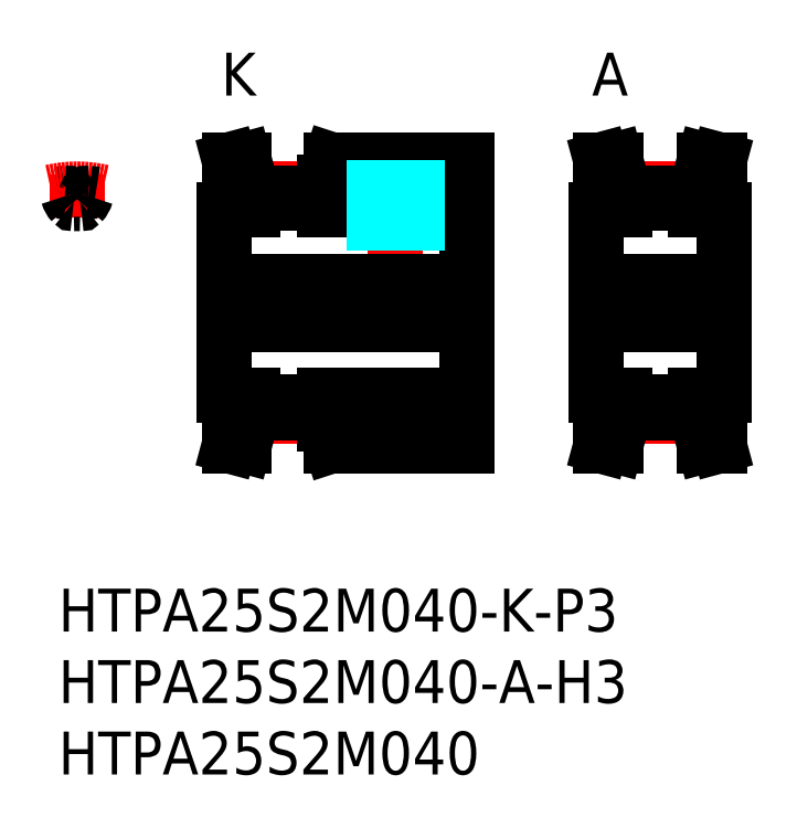
<metadata>
{"format":"dxf","ext":"dxf","renderer":"ezdxf+matplotlib","layout":"modelspace","background":"white","min_lineweight":24,"dpi":150}
</metadata>
<code>
0
SECTION
2
ENTITIES
0
INSERT
8
MSM_CONTINUOUS
2
*U11
10
0
20
0
30
0
0
INSERT
8
MSM_CONTINUOUS
2
*U12
10
0
20
0
30
0
0
INSERT
8
MSM_CONTINUOUS
2
*U13
10
0
20
0
30
0
0
LINE
8
MSM_CENTER
10
23.6
20
20.5
30
0
11
23.6
21
31
31
0
0
LINE
8
MSM_CONTINUOUS
10
11.6
20
13.5
30
0
11
11.6
21
26.5
31
0
0
LINE
8
MSM_CENTER
10
10.1
20
20
30
0
11
30.1
21
20
31
0
0
LINE
8
MSM_CENTER
10
13.6
20
12.04
30
0
11
18.6
21
12.04
31
0
0
LINE
8
MSM_CONTINUOUS
10
13.6
20
13.06
30
0
11
18.6
21
13.06
31
0
0
LINE
8
MSM_CONTINUOUS
10
13.6
20
12.3
30
0
11
18.6
21
12.3
31
0
0
LINE
8
MSM_CONTINUOUS
10
11.6
20
18.5
30
0
11
28.6
21
18.5
31
0
0
LINE
8
MSM_CONTINUOUS
10
11.6
20
21.5
30
0
11
28.6
21
21.5
31
0
0
LINE
8
MSM_CONTINUOUS
10
11.95
20
10
30
0
11
12.6
21
12.43
31
0
0
LINE
8
MSM_CONTINUOUS
10
13.6
20
13.5
30
0
11
13.6
21
12.3
31
0
0
LINE
8
MSM_CONTINUOUS
10
12.99
20
10
30
0
11
13.6
21
12.3
31
0
0
LINE
8
MSM_CONTINUOUS
10
11.95
20
10
30
0
11
12.99
21
10
31
0
0
LINE
8
MSM_CONTINUOUS
10
11.6
20
13.5
30
0
11
13.6
21
13.5
31
0
0
LINE
8
MSM_CONTINUOUS
10
12.6
20
13.5
30
0
11
12.6
21
12.43
31
0
0
LINE
8
MSM_CONTINUOUS
10
28.6
20
30
30
0
11
28.6
21
10
31
0
0
LINE
8
MSM_CONTINUOUS
10
18.6
20
13.5
30
0
11
18.6
21
11.54
31
0
0
LINE
8
MSM_CONTINUOUS
10
19.1
20
10
30
0
11
28.6
21
10
31
0
0
LINE
8
MSM_CONTINUOUS
10
18.6
20
11.54
30
0
11
19.1
21
10
31
0
0
LINE
8
MSM_CONTINUOUS
10
18.6
20
13.5
30
0
11
28.6
21
13.5
31
0
0
LINE
8
MSM_CENTER
10
13.6
20
27.96
30
0
11
18.6
21
27.96
31
0
0
LINE
8
MSM_CONTINUOUS
10
13.6
20
26.95
30
0
11
18.6
21
26.95
31
0
0
LINE
8
MSM_CONTINUOUS
10
13.6
20
27.71
30
0
11
18.6
21
27.71
31
0
0
LINE
8
MSM_CONTINUOUS
10
11.95
20
30
30
0
11
12.6
21
27.57
31
0
0
LINE
8
MSM_CONTINUOUS
10
12.99
20
30
30
0
11
13.6
21
27.7
31
0
0
LINE
8
MSM_CONTINUOUS
10
12.6
20
26.5
30
0
11
12.6
21
27.57
31
0
0
LINE
8
MSM_CONTINUOUS
10
13.6
20
26.5
30
0
11
13.6
21
27.7
31
0
0
LINE
8
MSM_CONTINUOUS
10
11.6
20
26.5
30
0
11
13.6
21
26.5
31
0
0
LINE
8
MSM_CONTINUOUS
10
11.95
20
30
30
0
11
12.99
21
30
31
0
0
LINE
8
MSM_CONTINUOUS
10
19.1
20
30
30
0
11
28.6
21
30
31
0
0
LINE
8
MSM_CONTINUOUS
10
18.6
20
26.5
30
0
11
28.6
21
26.5
31
0
0
LINE
8
MSM_CONTINUOUS
10
18.6
20
28.46
30
0
11
19.1
21
30
31
0
0
LINE
8
MSM_CONTINUOUS
10
18.6
20
26.5
30
0
11
18.6
21
28.46
31
0
0
LINE
8
MSM_CENTER
10
1.3
20
25.95
30
0
11
1.3
21
28.96
31
0
0
LINE
8
MSM_CONTINUOUS
10
37.6
20
13.5
30
0
11
37.6
21
26.5
31
0
0
LINE
8
MSM_CENTER
10
36.1
20
20
30
0
11
48.1
21
20
31
0
0
LINE
8
MSM_CENTER
10
39.6
20
12.04
30
0
11
44.6
21
12.04
31
0
0
LINE
8
MSM_CONTINUOUS
10
39.6
20
13.06
30
0
11
44.6
21
13.06
31
0
0
LINE
8
MSM_CONTINUOUS
10
39.6
20
12.3
30
0
11
44.6
21
12.3
31
0
0
LINE
8
MSM_CONTINUOUS
10
37.6
20
18.5
30
0
11
46.6
21
18.5
31
0
0
LINE
8
MSM_CONTINUOUS
10
37.6
20
21.5
30
0
11
46.6
21
21.5
31
0
0
LINE
8
MSM_CONTINUOUS
10
37.95
20
10
30
0
11
38.6
21
12.43
31
0
0
LINE
8
MSM_CONTINUOUS
10
39.6
20
13.5
30
0
11
39.6
21
12.3
31
0
0
LINE
8
MSM_CONTINUOUS
10
38.99
20
10
30
0
11
39.6
21
12.3
31
0
0
LINE
8
MSM_CONTINUOUS
10
37.95
20
10
30
0
11
38.99
21
10
31
0
0
LINE
8
MSM_CONTINUOUS
10
37.6
20
13.5
30
0
11
39.6
21
13.5
31
0
0
LINE
8
MSM_CONTINUOUS
10
38.6
20
13.5
30
0
11
38.6
21
12.43
31
0
0
LINE
8
MSM_CENTER
10
39.6
20
27.96
30
0
11
44.6
21
27.96
31
0
0
LINE
8
MSM_CONTINUOUS
10
39.6
20
26.95
30
0
11
44.6
21
26.95
31
0
0
LINE
8
MSM_CONTINUOUS
10
39.6
20
27.71
30
0
11
44.6
21
27.71
31
0
0
LINE
8
MSM_CONTINUOUS
10
37.95
20
30
30
0
11
38.6
21
27.57
31
0
0
LINE
8
MSM_CONTINUOUS
10
38.99
20
30
30
0
11
39.6
21
27.7
31
0
0
LINE
8
MSM_CONTINUOUS
10
38.6
20
26.5
30
0
11
38.6
21
27.57
31
0
0
LINE
8
MSM_CONTINUOUS
10
39.6
20
26.5
30
0
11
39.6
21
27.7
31
0
0
LINE
8
MSM_CONTINUOUS
10
37.6
20
26.5
30
0
11
39.6
21
26.5
31
0
0
LINE
8
MSM_CONTINUOUS
10
37.95
20
30
30
0
11
38.99
21
30
31
0
0
LINE
8
MSM_CONTINUOUS
10
46.6
20
13.5
30
0
11
46.6
21
26.5
31
0
0
LINE
8
MSM_CONTINUOUS
10
46.25
20
10
30
0
11
45.6
21
12.43
31
0
0
LINE
8
MSM_CONTINUOUS
10
44.6
20
13.5
30
0
11
44.6
21
12.3
31
0
0
LINE
8
MSM_CONTINUOUS
10
45.21
20
10
30
0
11
44.6
21
12.3
31
0
0
LINE
8
MSM_CONTINUOUS
10
46.25
20
10
30
0
11
45.21
21
10
31
0
0
LINE
8
MSM_CONTINUOUS
10
46.6
20
13.5
30
0
11
44.6
21
13.5
31
0
0
LINE
8
MSM_CONTINUOUS
10
45.6
20
13.5
30
0
11
45.6
21
12.43
31
0
0
LINE
8
MSM_CONTINUOUS
10
46.25
20
30
30
0
11
45.6
21
27.57
31
0
0
LINE
8
MSM_CONTINUOUS
10
45.21
20
30
30
0
11
44.6
21
27.7
31
0
0
LINE
8
MSM_CONTINUOUS
10
45.6
20
26.5
30
0
11
45.6
21
27.57
31
0
0
LINE
8
MSM_CONTINUOUS
10
44.6
20
26.5
30
0
11
44.6
21
27.7
31
0
0
LINE
8
MSM_CONTINUOUS
10
46.6
20
26.5
30
0
11
44.6
21
26.5
31
0
0
LINE
8
MSM_CONTINUOUS
10
46.25
20
30
30
0
11
45.21
21
30
31
0
0
TEXT
8
MSM_PART_NUMBER
10
37.6
20
34.5
30
0
40
3
1
A
7
MISUMI
72
     1
11
38.6
21
36
31
0
73
     2
0
TEXT
8
MSM_PART_NUMBER
10
11.6
20
34.5
30
0
40
3
1
K
7
MISUMI
72
     1
11
12.6
21
36
31
0
73
     2
0
ARC
8
MSM_CONTINUOUS
10
1.3
20
20
30
0
40
7.705
50
96.18
51
99.71
0
ARC
8
MSM_CONTINUOUS
10
1.3
20
20
30
0
40
6.945
50
88.01
51
91.99
0
ARC
8
MSM_CENTER
10
1.3
20
20
30
0
40
7.959
50
76.93
51
103.1
0
ARC
8
MSM_CONTINUOUS
10
1.95
20
27.88
30
0
40
1.325
50
195.5
51
223.1
0
ARC
8
MSM_CONTINUOUS
10
0.4903
20
27.47
30
0
40
0.19
50
15.53
51
96.18
0
ARC
8
MSM_CONTINUOUS
10
1.055
20
27.04
30
0
40
0.1
50
223.1
51
272
0
ARC
8
MSM_CONTINUOUS
10
1.3
20
20
30
0
40
7.705
50
80.29
51
83.82
0
ARC
8
MSM_CONTINUOUS
10
0.65
20
27.88
30
0
40
1.325
50
316.9
51
344.5
0
ARC
8
MSM_CONTINUOUS
10
2.11
20
27.47
30
0
40
0.19
50
83.82
51
164.5
0
ARC
8
MSM_CONTINUOUS
10
1.545
20
27.04
30
0
40
0.1
50
268
51
316.9
0
LINE
8
MSM_DASHED
10
25.1
20
30
30
0
11
25.1
21
21.5
31
0
0
LINE
8
MSM_DASHED
10
24.83
20
30
30
0
11
24.83
21
21.5
31
0
0
LINE
8
MSM_DASHED
10
22.37
20
30
30
0
11
22.37
21
21.5
31
0
0
LINE
8
MSM_DASHED
10
22.1
20
30
30
0
11
22.1
21
21.5
31
0
0
ENDSEC
0
EOF

</code>
